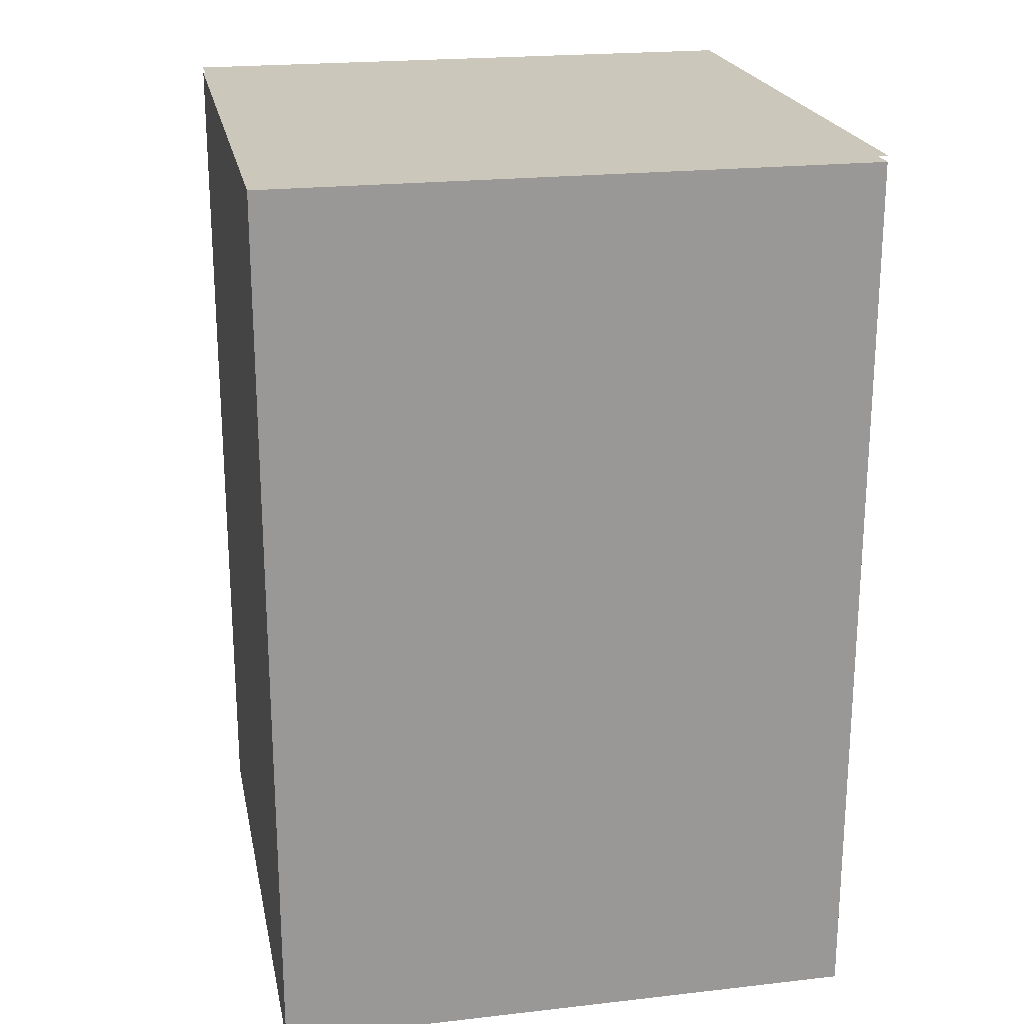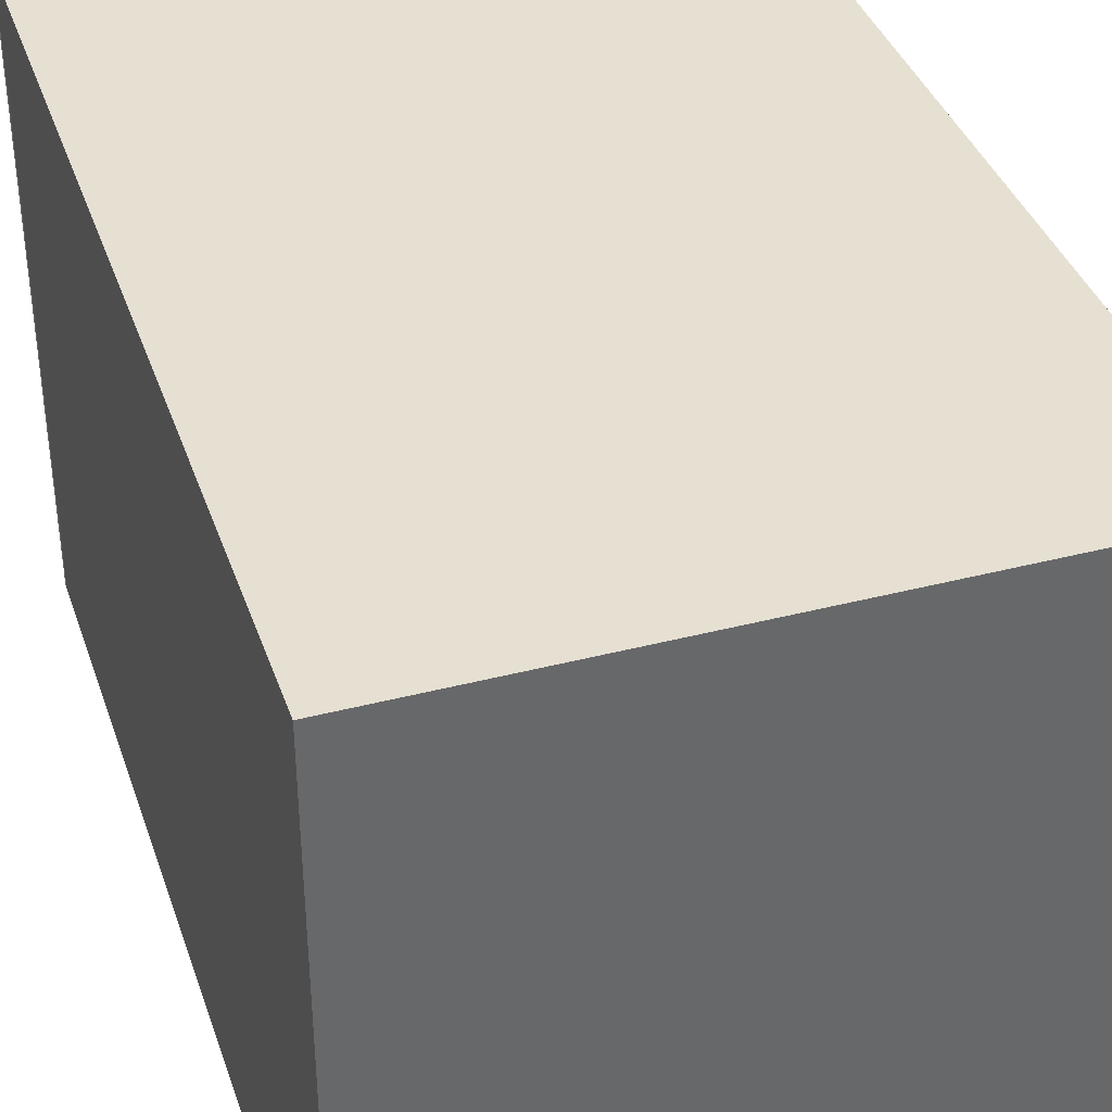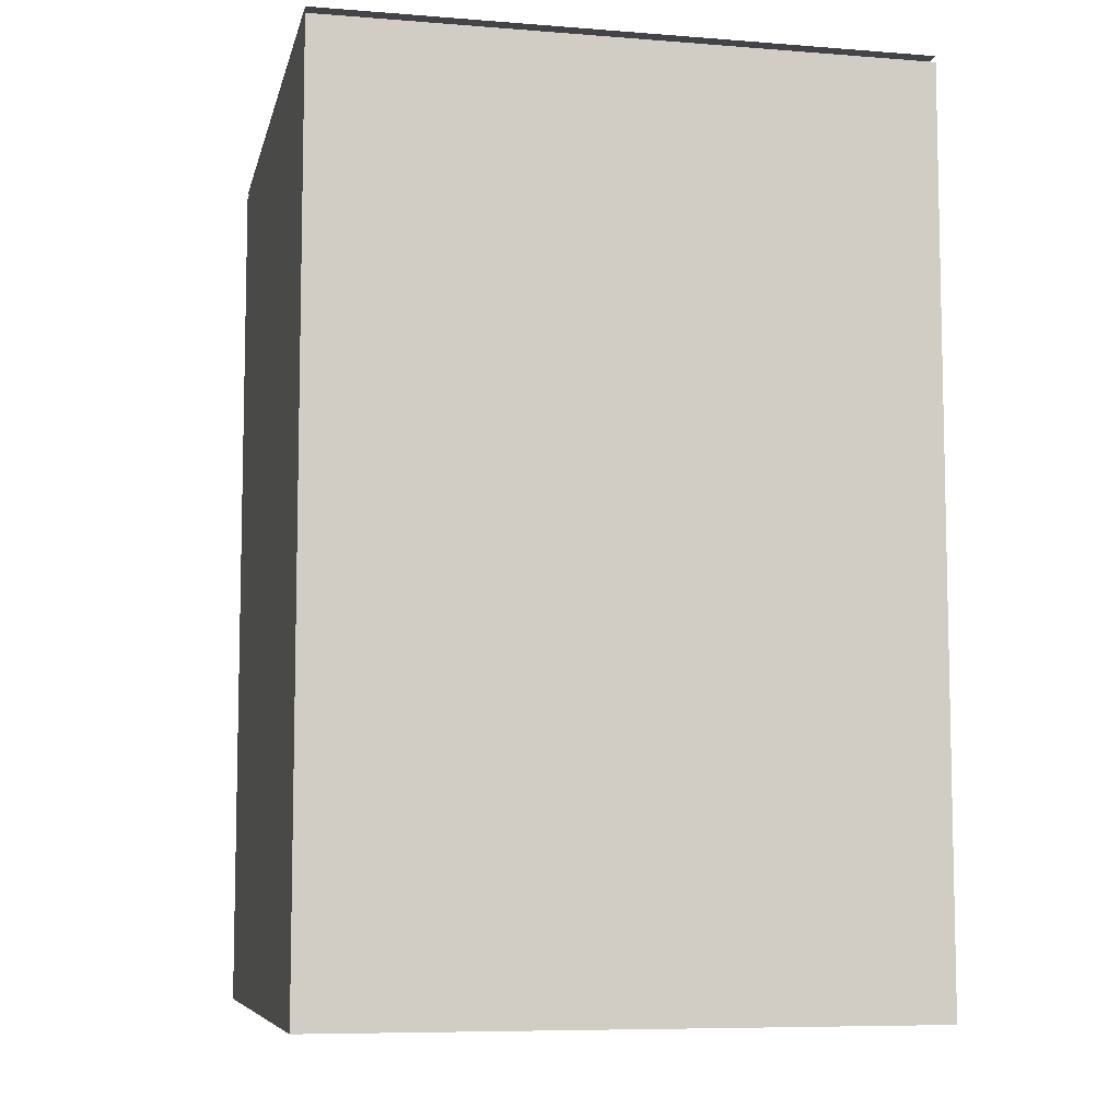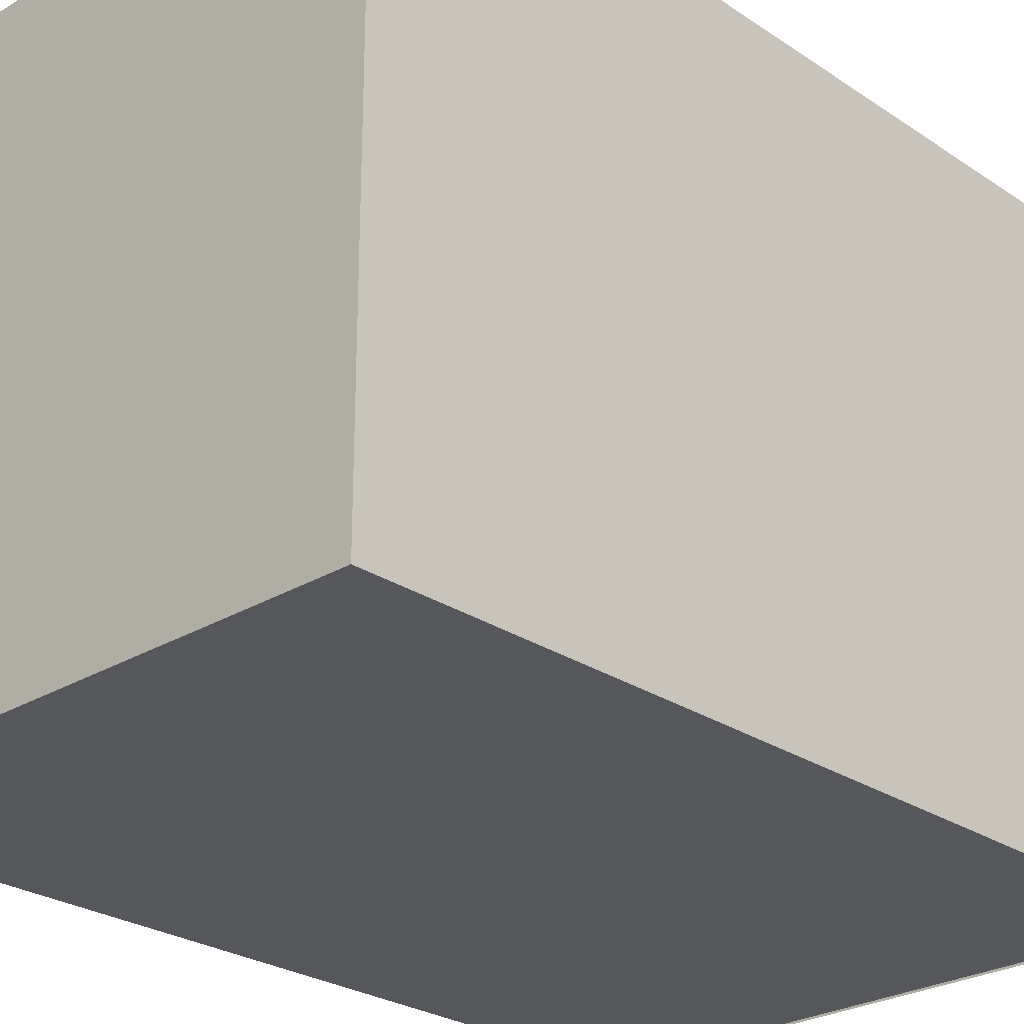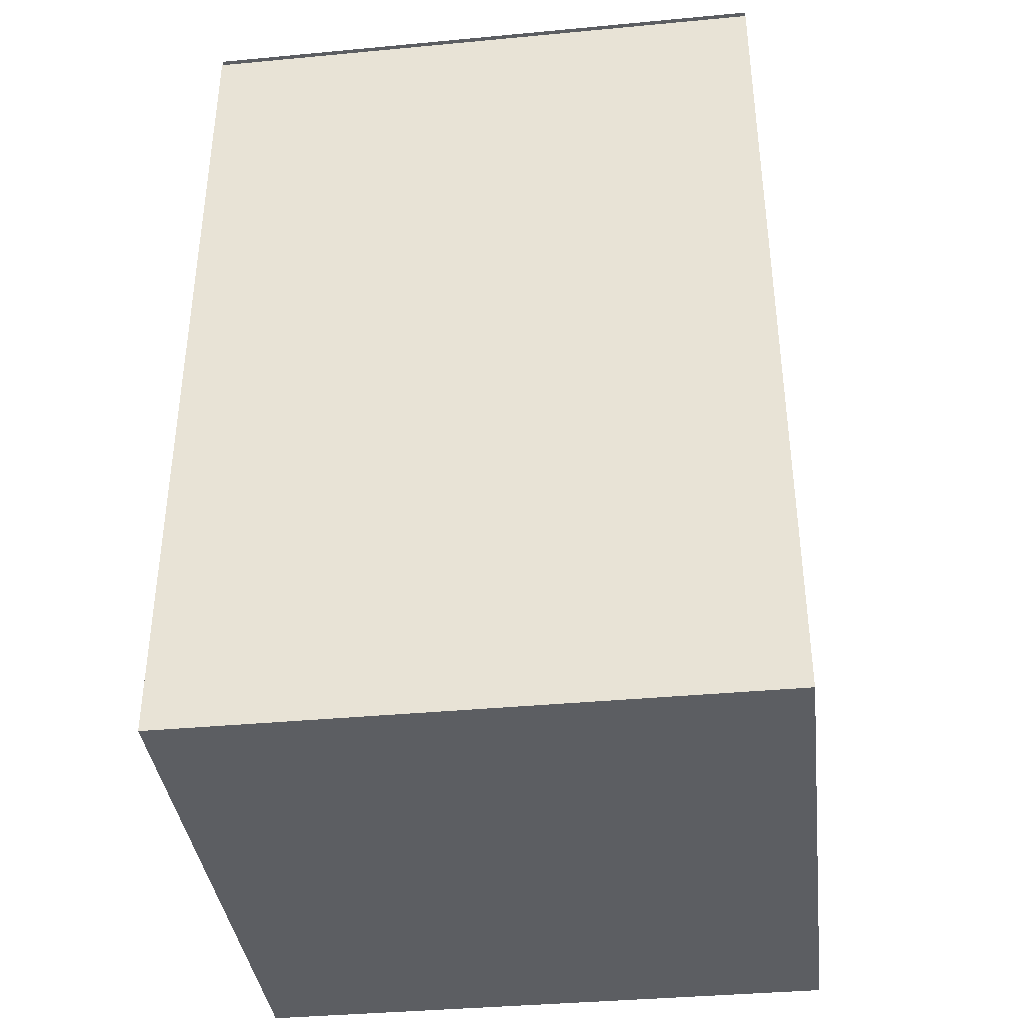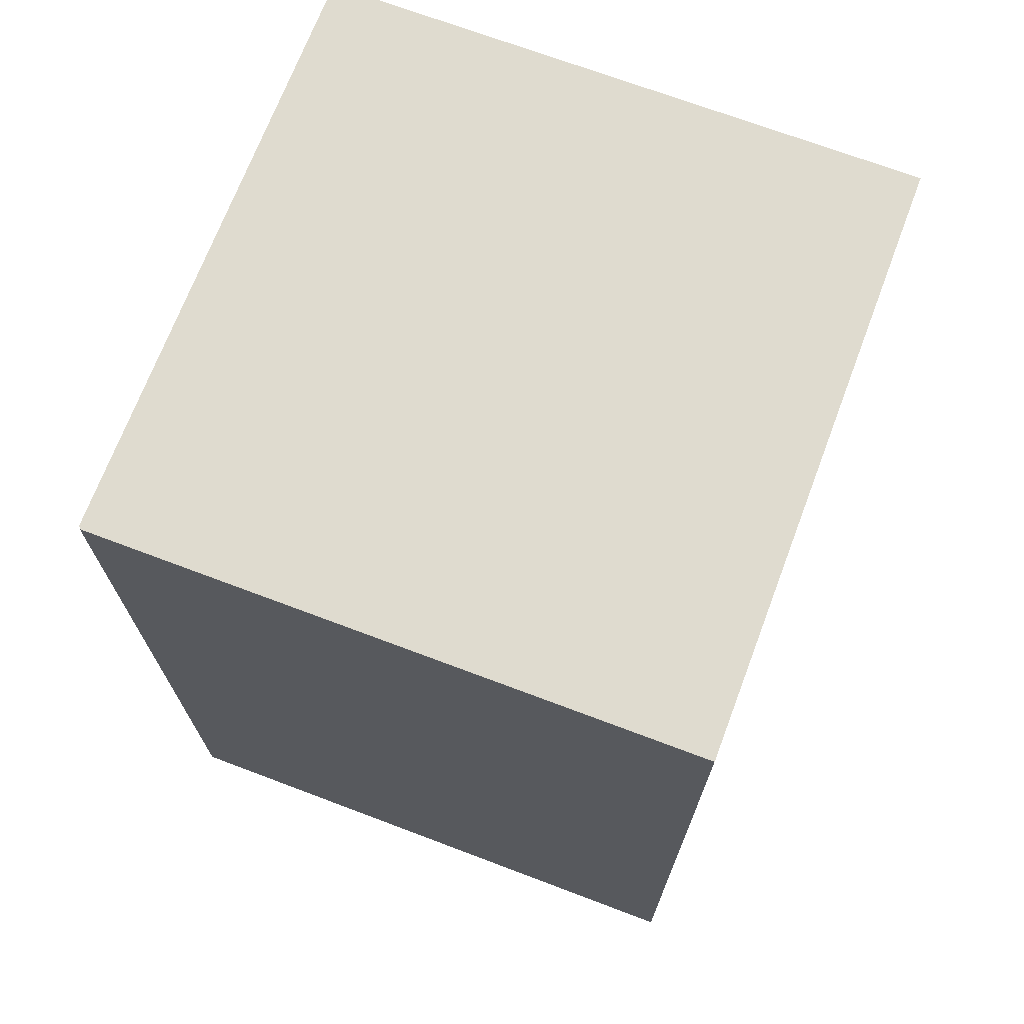
<metadata>
{"format":"obj","ext":"obj","renderer":"f3d","projection":"perspective","resolution":1024,"background":"white","views":[{"elev":21.6,"azim":168.7,"up":"+Y"},{"elev":38.4,"azim":-18.1,"up":"+Z"},{"elev":-7.7,"azim":77.6,"up":"+Y"},{"elev":-26.4,"azim":43.6,"up":"+Z"},{"elev":-38.0,"azim":-83.2,"up":"+Y"},{"elev":70.5,"azim":20.7,"up":"+Y"}]}
</metadata>
<code>
g Dispenser1
v 411 3 59
v 411 3 61
v 411 1.192e-05 59
v 411 1.192e-05 61
v 409 3 61
v 411 3 61
v 409 3 59
v 411 3 59
v 411 3 61
v 409 3 61
v 411 1.192e-05 61
v 409 1.192e-05 61
v 409 3 61
v 409 3 59
v 409 1.192e-05 61
v 409 1.192e-05 59
v 409 1.192e-05 59
v 411 1.192e-05 59
v 409 1.192e-05 61
v 411 1.192e-05 61
v 409 3 59
v 411 3 59
v 409 1.192e-05 59
v 411 1.192e-05 59
f 1 2 3
f 3 2 4
f 5 6 7
f 7 6 8
f 9 10 11
f 11 10 12
f 13 14 15
f 15 14 16
f 17 18 19
f 19 18 20
f 21 22 23
f 23 22 24
g Dispenser2
v 409 3.02 61
v 411 3.02 61
v 409 3.02 59
v 411 3.02 59
f 25 26 27
f 27 26 28

</code>
